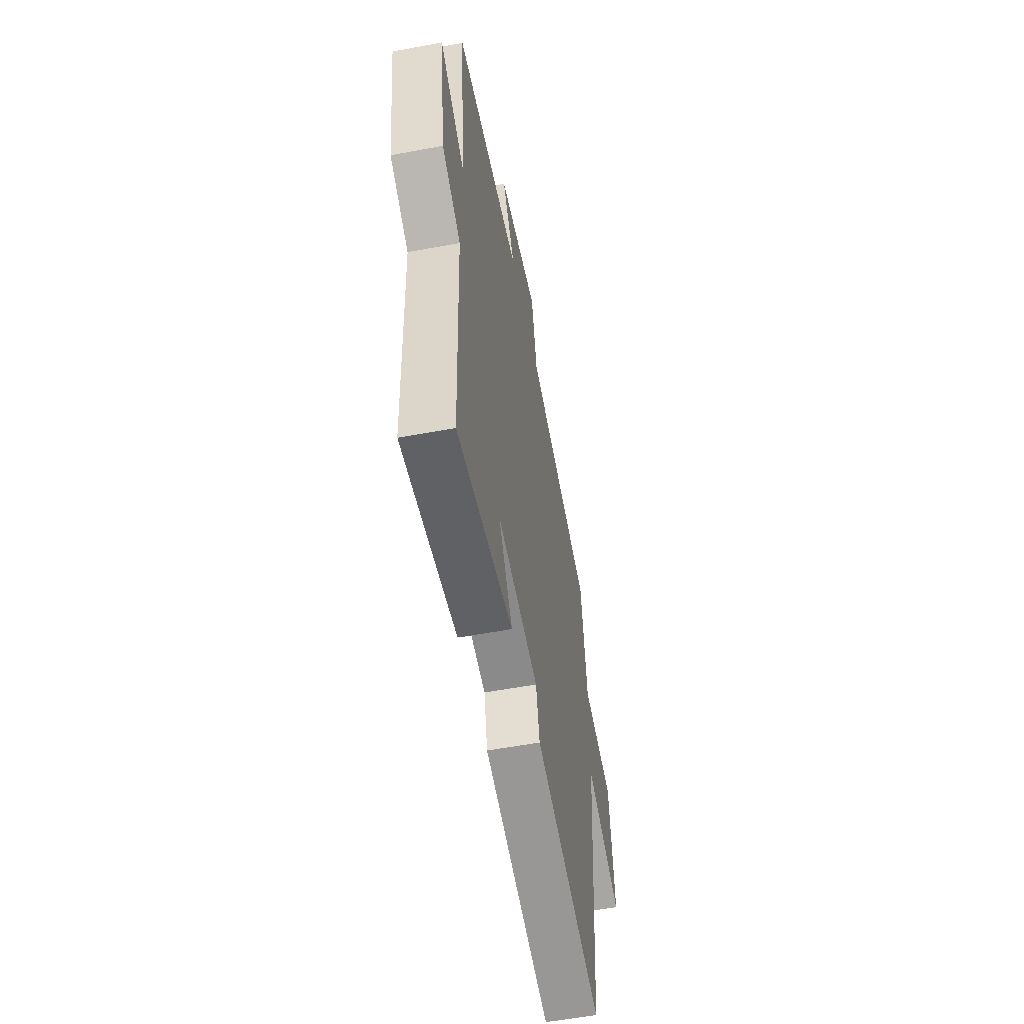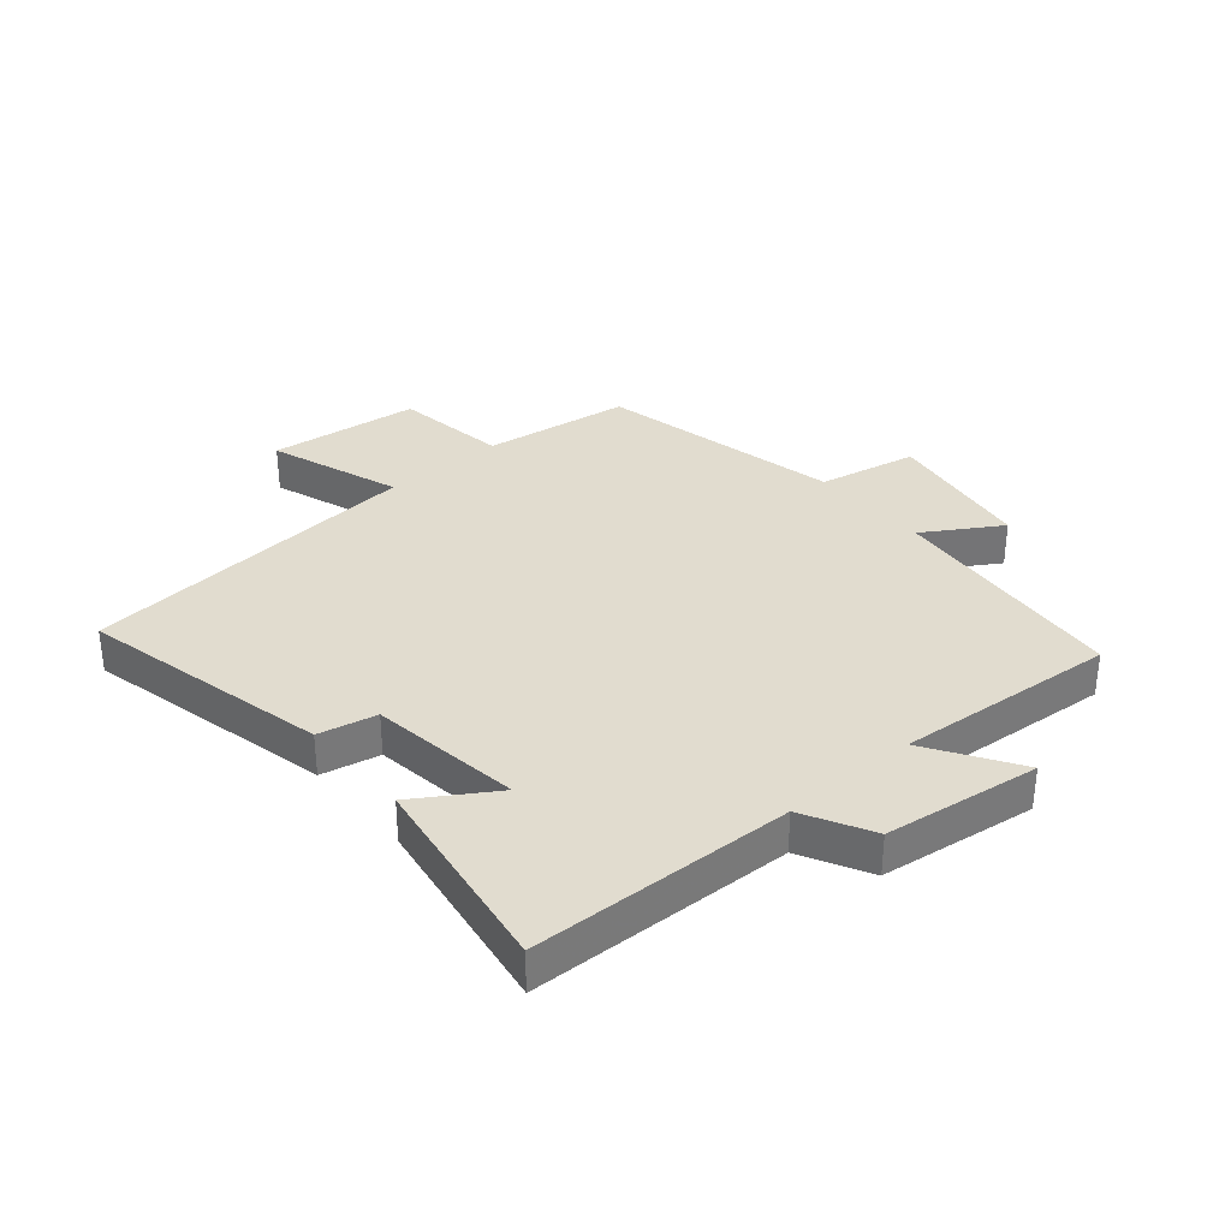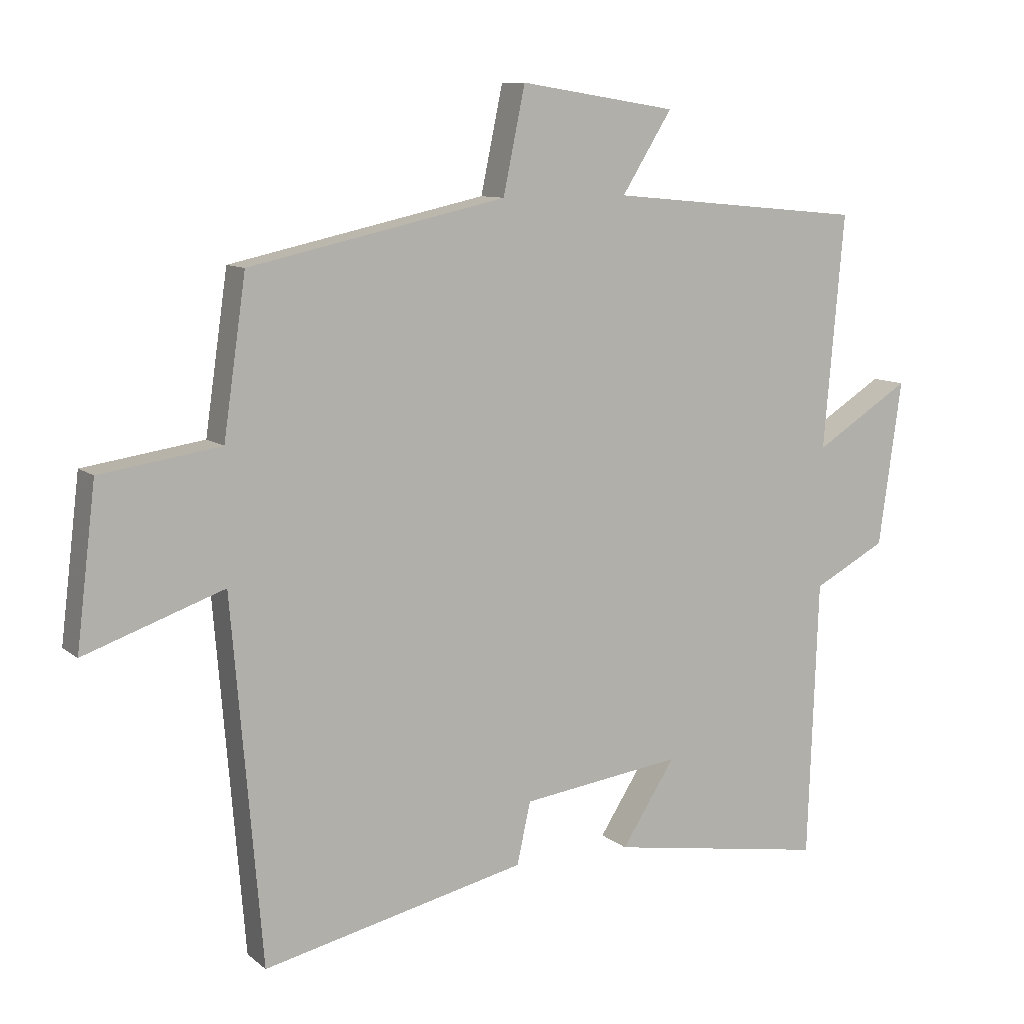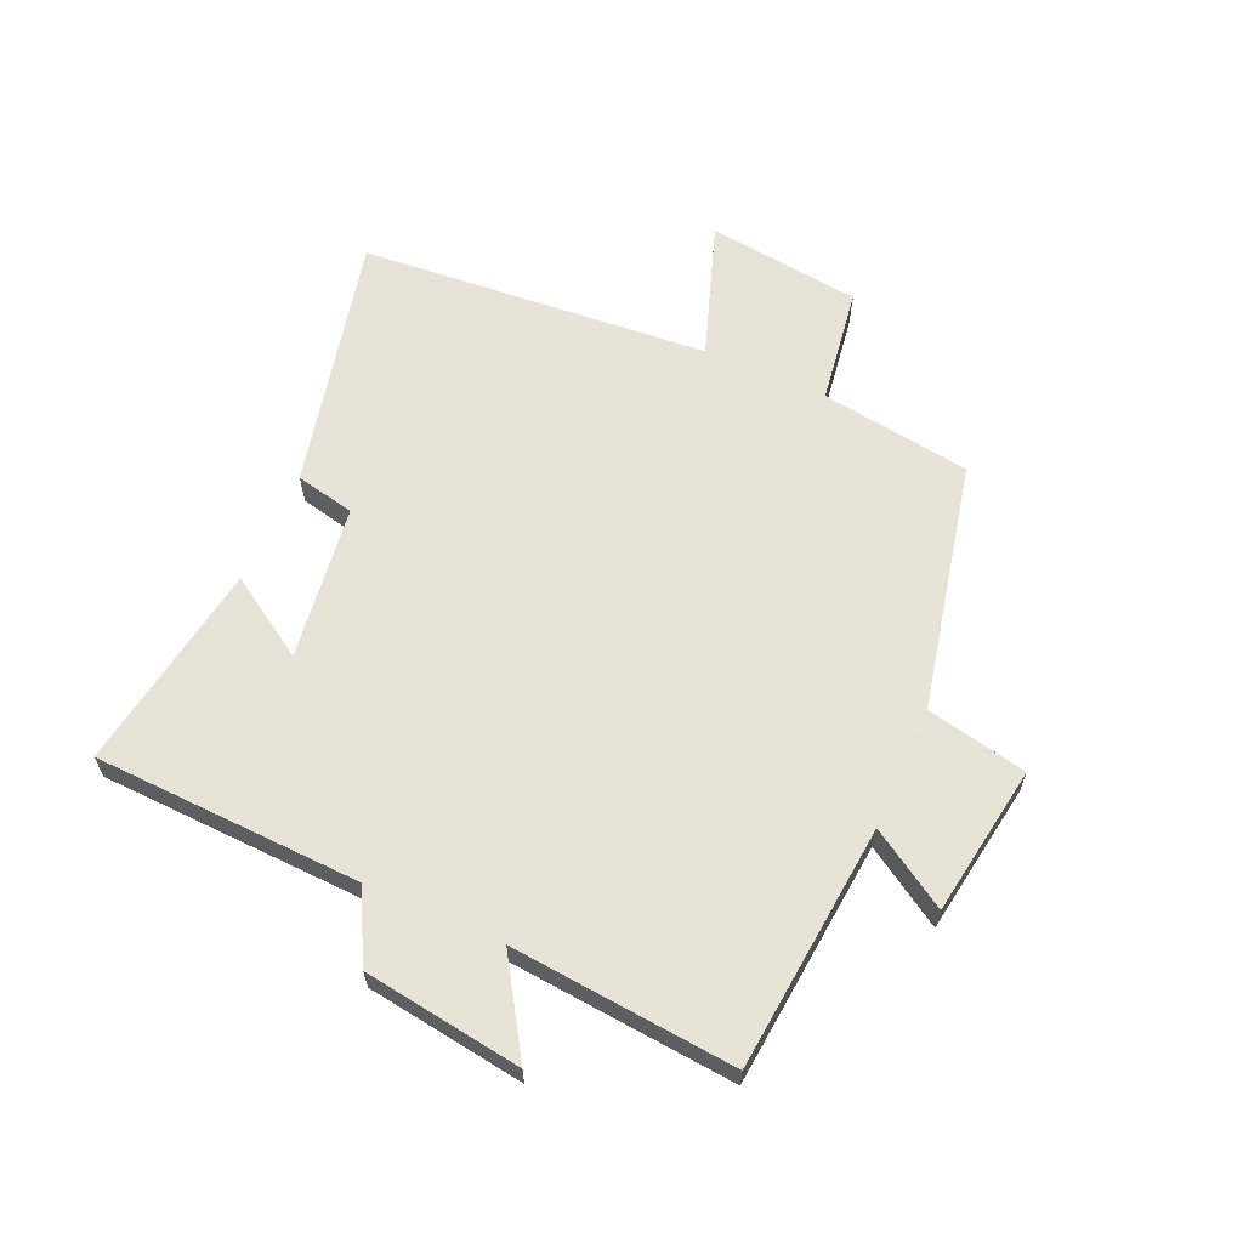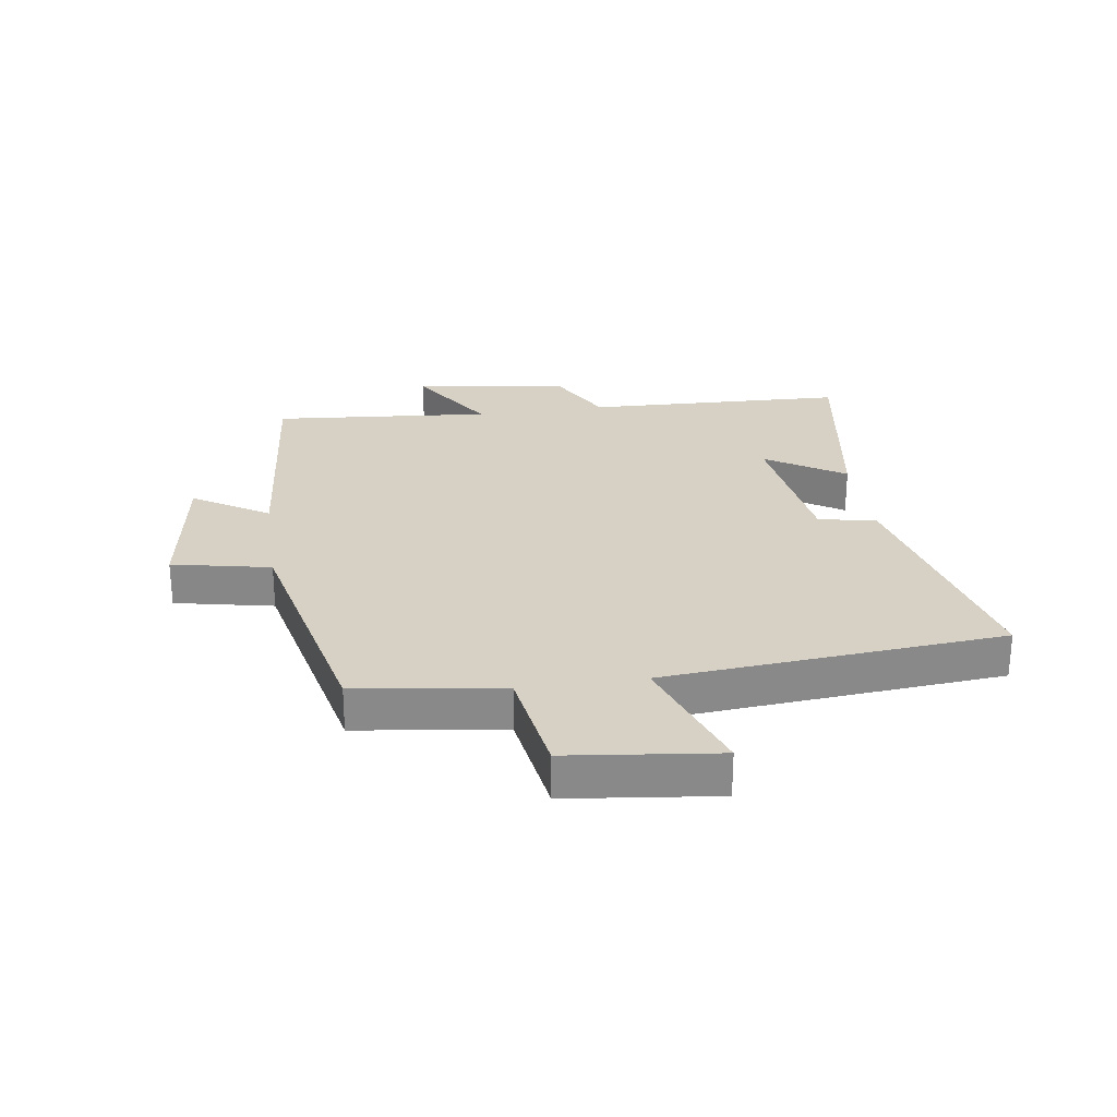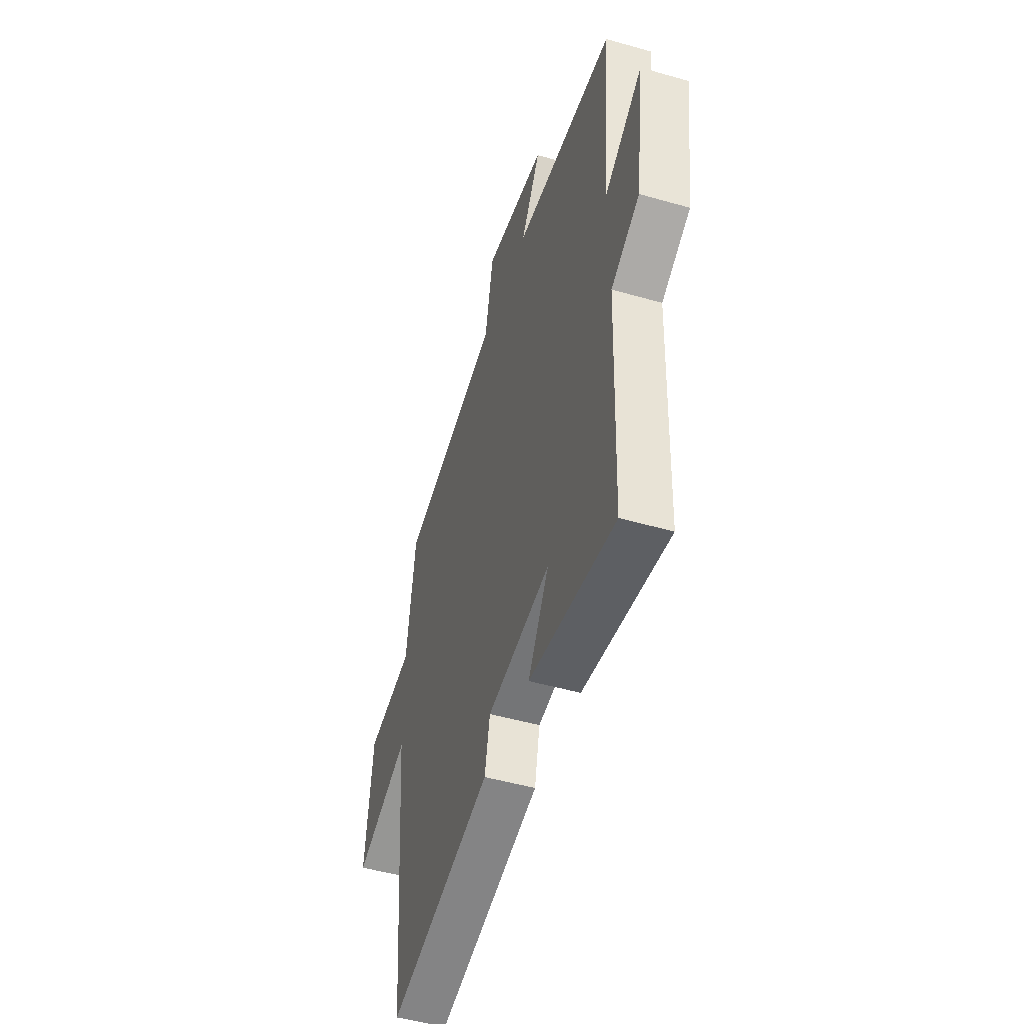
<metadata>
{"format":"obj","ext":"obj","renderer":"f3d","projection":"perspective","resolution":1024,"background":"white","views":[{"elev":-56.0,"azim":-78.9,"up":"+Z"},{"elev":34.2,"azim":-130.6,"up":"+Y"},{"elev":9.6,"azim":152.2,"up":"+Z"},{"elev":62.8,"azim":-66.0,"up":"+Y"},{"elev":27.0,"azim":81.6,"up":"+Y"},{"elev":-48.9,"azim":-107.7,"up":"+Z"}]}
</metadata>
<code>
v 0.453 0.07 -0.594
v 0.043 0.07 -0.5
v 0.022 0.07 -0.404
v -0.228 0.07 -0.37
v -0.145 0.07 -0.5
v -0.484 0.07 -0.554
v -0.5 0.07 -0.122
v -0.613 0.07 -0.062
v -0.649 0.07 0.194
v -0.5 0.07 0.1
v -0.532 0.07 0.463
v -0.134 0.07 0.5
v -0.212 0.07 0.625
v 0.032 0.07 0.663
v 0.066 0.07 0.5
v 0.465 0.07 0.412
v 0.5 0.07 0.169
v 0.687 0.07 0.141
v 0.717 0.07 -0.107
v 0.5 0.07 -0.031
v 0.453 0 -0.594
v 0.043 0 -0.5
v 0.022 0 -0.404
v -0.228 0 -0.37
v -0.145 0 -0.5
v -0.484 0 -0.554
v -0.5 0 -0.122
v -0.613 0 -0.062
v -0.649 0 0.194
v -0.5 0 0.1
v -0.532 0 0.463
v -0.134 0 0.5
v -0.212 0 0.625
v 0.032 0 0.663
v 0.066 0 0.5
v 0.465 0 0.412
v 0.5 0 0.169
v 0.687 0 0.141
v 0.717 0 -0.107
v 0.5 0 -0.031
f 17 18 19 20
f 1 2 3
f 20 1 3
f 17 20 3
f 16 17 3
f 15 16 3
f 12 13 14 15
f 15 3 4
f 12 15 4
f 11 12 4
f 10 11 4
f 7 8 9 10
f 7 10 4
f 4 5 6 7
f 40 39 38 37
f 23 22 21
f 23 21 40
f 23 40 37
f 23 37 36
f 23 36 35
f 35 34 33 32
f 24 23 35
f 24 35 32
f 24 32 31
f 24 31 30
f 30 29 28 27
f 24 30 27
f 27 26 25 24
f 1 21 22 2
f 2 22 23 3
f 3 23 24 4
f 4 24 25 5
f 5 25 26 6
f 6 26 27 7
f 7 27 28 8
f 8 28 29 9
f 9 29 30 10
f 10 30 31 11
f 11 31 32 12
f 12 32 33 13
f 13 33 34 14
f 14 34 35 15
f 15 35 36 16
f 16 36 37 17
f 17 37 38 18
f 18 38 39 19
f 19 39 40 20
f 20 40 21 1

</code>
